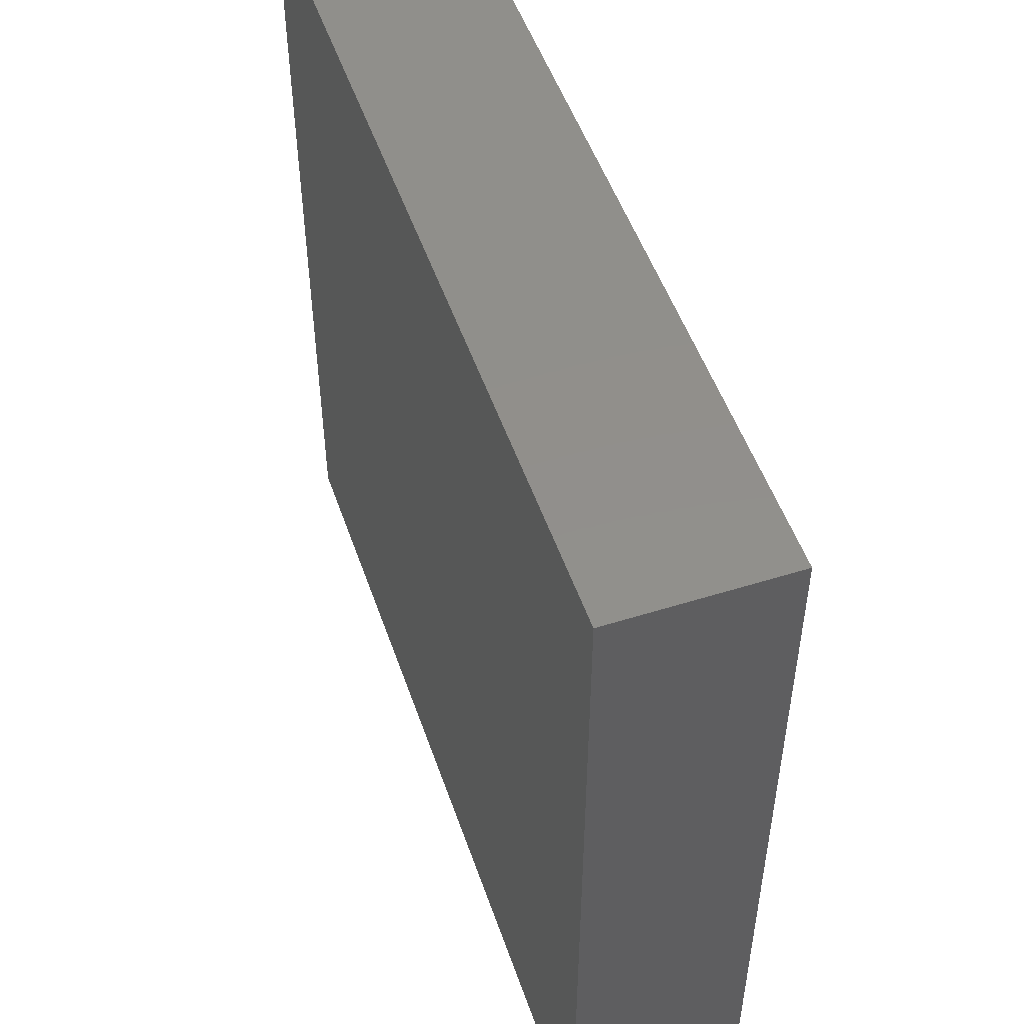
<metadata>
{"format":"stl","ext":"stl","renderer":"f3d","projection":"perspective","resolution":1024,"background":"white","views":[{"elev":51.2,"azim":71.2,"up":"+Y"}]}
</metadata>
<code>
# stl→obj: 414 verts, 824 faces
v 2.084 0.5954 30.17
v 1.899 0.5954 30.17
v 1.899 0.5954 29.82
v 2.347 0.5954 30.17
v 2.567 0.5954 29.82
v 2.518 0.5954 30.17
v 2.567 0.5954 30.17
v 3.007 0.5954 30.17
v 2.788 0.5954 30.17
v 3.236 0.5954 30.17
v 3.236 0.5954 29.82
v 3.905 0.5954 29.82
v 3.456 0.5954 30.17
v 3.905 0.5954 30.17
v 3.441 0.5954 30.17
v 4.573 0.5954 29.82
v 4.364 0.5954 30.17
v 4.125 0.5954 30.17
v 4.573 0.5954 30.17
v 3.929 0.5954 30.17
v 4.852 0.5954 30.17
v 4.793 0.5954 30.17
v 5.242 0.5954 29.82
v 5.242 0.5954 30.17
v 5.91 0.5954 29.82
v 5.775 0.5954 30.17
v 5.462 0.5954 30.17
v 5.91 0.5954 30.17
v 5.287 0.5954 30.17
v 6.21 0.5954 30.17
v 6.13 0.5954 30.17
v 6.579 0.5954 29.82
v 6.579 0.5954 30.17
v 7.247 0.5954 29.82
v 7.132 0.5954 30.17
v 6.799 0.5954 30.17
v 7.247 0.5954 30.17
v 6.698 0.5954 30.17
v 7.621 0.5954 30.17
v 7.916 0.5954 29.82
v 7.696 0.5954 30.17
v 7.916 0.5954 30.17
v 8.584 0.5954 29.82
v 8.543 0.5954 30.17
v 8.136 0.5954 30.17
v 8.584 0.5954 30.17
v 8.055 0.5954 30.17
v 8.584 0.6365 30.17
v 8.584 1.02 30.17
v 8.584 1.229 29.82
v 8.584 1.031 30.17
v 8.584 1.229 30.17
v 8.584 1.562 30.17
v 8.584 1.438 30.17
v 8.584 1.863 30.17
v 8.584 1.863 29.82
v 8.584 2.496 29.82
v 8.584 2.487 30.17
v 8.584 2.071 30.17
v 8.584 2.496 30.17
v 8.584 1.956 30.17
v 8.584 2.881 30.17
v 8.584 2.705 30.17
v 8.584 3.13 29.82
v 8.584 3.13 30.17
v 8.584 3.412 30.17
v 8.584 3.339 30.17
v 8.584 3.764 29.82
v 8.584 3.764 30.17
v 8.584 4.397 29.82
v 8.584 4.337 30.17
v 8.584 3.972 30.17
v 8.584 4.397 30.17
v 8.584 3.806 30.17
v 8.584 4.731 30.17
v 8.584 4.606 30.17
v 8.584 5.031 29.82
v 8.584 5.031 30.17
v 8.584 5.262 30.17
v 8.584 5.239 30.17
v 8.584 5.664 29.82
v 8.584 5.664 30.17
v 8.584 5.656 30.17
v 8.584 6.089 30.17
v 8.584 6.298 29.82
v 8.584 6.187 30.17
v 8.584 6.298 30.17
v 8.584 6.581 30.17
v 8.584 6.507 30.17
v 8.584 6.932 29.82
v 8.584 6.932 30.17
v 8.405 6.932 30.17
v 8.136 6.932 30.17
v 7.916 6.932 29.82
v 8.055 6.932 30.17
v 7.916 6.932 30.17
v 7.482 6.932 30.17
v 7.696 6.932 30.17
v 7.247 6.932 30.17
v 7.247 6.932 29.82
v 7.132 6.932 30.17
v 6.799 6.932 30.17
v 6.579 6.932 29.82
v 6.579 6.932 30.17
v 6.21 6.932 30.17
v 6.359 6.932 30.17
v 5.91 6.932 29.82
v 5.91 6.932 30.17
v 6.559 6.932 30.17
v 5.636 6.932 30.17
v 5.69 6.932 30.17
v 5.242 6.932 29.82
v 5.242 6.932 30.17
v 5.287 6.932 30.17
v 4.573 6.932 29.82
v 4.714 6.932 30.17
v 5.021 6.932 30.17
v 4.573 6.932 30.17
v 3.905 6.932 29.82
v 4.353 6.932 30.17
v 3.905 6.932 30.17
v 4.364 6.932 30.17
v 3.236 6.932 29.82
v 3.441 6.932 30.17
v 3.684 6.932 30.17
v 3.236 6.932 30.17
v 3.791 6.932 30.17
v 2.868 6.932 30.17
v 2.567 6.932 29.82
v 2.788 6.932 30.17
v 2.567 6.932 30.17
v 1.899 6.932 29.82
v 1.945 6.932 30.17
v 2.347 6.932 30.17
v 1.899 6.932 30.17
v 2.518 6.932 30.17
v 1.899 6.885 30.17
v 1.899 6.581 30.17
v 1.899 6.507 30.17
v 1.899 6.298 29.82
v 1.899 6.298 30.17
v 1.899 5.96 30.17
v 1.899 6.089 30.17
v 1.899 5.664 30.17
v 1.899 5.664 29.82
v 1.899 5.656 30.17
v 1.899 5.239 30.17
v 1.899 5.031 29.82
v 1.899 5.035 30.17
v 1.899 5.031 30.17
v 1.899 4.731 30.17
v 1.899 4.822 30.17
v 1.899 4.397 30.17
v 1.899 4.397 29.82
v 1.899 4.11 30.17
v 1.899 4.188 30.17
v 1.899 3.764 29.82
v 1.899 3.764 30.17
v 1.899 3.806 30.17
v 1.899 3.13 29.82
v 1.899 3.185 30.17
v 1.899 3.555 30.17
v 1.899 3.13 30.17
v 1.899 2.881 30.17
v 1.899 2.921 30.17
v 1.899 2.496 29.82
v 1.899 2.496 30.17
v 1.899 2.26 30.17
v 1.899 2.288 30.17
v 1.899 1.863 29.82
v 1.899 1.863 30.17
v 1.899 1.956 30.17
v 1.899 1.438 30.17
v 1.899 1.229 29.82
v 1.899 1.335 30.17
v 1.899 1.229 30.17
v 1.899 1.02 30.17
v 1.899 1.031 30.17
v 2.518 1.031 30.17
v 3.441 1.031 30.17
v 3.441 1.956 30.17
v 2.518 1.956 30.17
v 4.364 1.031 30.17
v 4.364 1.956 30.17
v 5.287 1.031 30.17
v 5.287 1.956 30.17
v 6.21 1.031 30.17
v 6.21 1.956 30.17
v 7.132 1.031 30.17
v 7.132 1.956 30.17
v 8.055 1.031 30.17
v 8.055 1.956 30.17
v 3.441 2.881 30.17
v 2.518 2.881 30.17
v 4.364 2.881 30.17
v 5.287 2.881 30.17
v 6.21 2.881 30.17
v 7.132 2.881 30.17
v 8.055 2.881 30.17
v 3.441 3.806 30.17
v 2.518 3.806 30.17
v 4.364 3.806 30.17
v 5.287 3.806 30.17
v 6.21 3.806 30.17
v 7.132 3.806 30.17
v 8.055 3.806 30.17
v 3.441 4.731 30.17
v 2.518 4.731 30.17
v 4.364 4.731 30.17
v 5.287 4.731 30.17
v 6.21 4.731 30.17
v 7.132 4.731 30.17
v 8.055 4.731 30.17
v 3.441 5.656 30.17
v 2.518 5.656 30.17
v 4.364 5.656 30.17
v 5.287 5.656 30.17
v 6.21 5.656 30.17
v 7.132 5.656 30.17
v 8.055 5.656 30.17
v 3.441 6.581 30.17
v 2.518 6.581 30.17
v 4.364 6.581 30.17
v 5.287 6.581 30.17
v 6.21 6.581 30.17
v 7.132 6.581 30.17
v 8.055 6.581 30.17
v 2.084 0.5954 28.85
v 1.899 0.5954 28.85
v 2.49 0.5954 28.85
v 2.518 0.5954 28.85
v 2.567 0.5954 28.85
v 3.007 0.5954 28.85
v 3.236 0.5954 28.85
v 2.645 0.5954 28.85
v 3.441 0.5954 28.85
v 3.905 0.5954 28.85
v 3.314 0.5954 28.85
v 4.364 0.5954 28.85
v 4.573 0.5954 28.85
v 3.982 0.5954 28.85
v 3.929 0.5954 28.85
v 4.852 0.5954 28.85
v 5.242 0.5954 28.85
v 4.651 0.5954 28.85
v 5.287 0.5954 28.85
v 5.775 0.5954 28.85
v 5.832 0.5954 28.85
v 5.91 0.5954 28.85
v 6.21 0.5954 28.85
v 6.501 0.5954 28.85
v 6.579 0.5954 28.85
v 6.657 0.5954 28.85
v 6.698 0.5954 28.85
v 7.132 0.5954 28.85
v 7.247 0.5954 28.85
v 7.621 0.5954 28.85
v 7.838 0.5954 28.85
v 7.916 0.5954 28.85
v 7.994 0.5954 28.85
v 8.055 0.5954 28.85
v 8.543 0.5954 28.85
v 8.584 0.5954 28.85
v 8.584 0.6365 28.85
v 8.584 1.031 28.85
v 8.584 1.155 28.85
v 8.584 1.229 28.85
v 8.584 1.562 28.85
v 8.584 1.863 28.85
v 8.584 1.303 28.85
v 8.584 1.936 28.85
v 8.584 1.956 28.85
v 8.584 2.487 28.85
v 8.584 2.496 28.85
v 8.584 2.881 28.85
v 8.584 3.13 28.85
v 8.584 2.57 28.85
v 8.584 3.412 28.85
v 8.584 3.764 28.85
v 8.584 3.204 28.85
v 8.584 4.337 28.85
v 8.584 4.397 28.85
v 8.584 3.837 28.85
v 8.584 3.806 28.85
v 8.584 4.731 28.85
v 8.584 4.957 28.85
v 8.584 5.031 28.85
v 8.584 5.262 28.85
v 8.584 5.591 28.85
v 8.584 5.656 28.85
v 8.584 5.664 28.85
v 8.584 6.187 28.85
v 8.584 6.224 28.85
v 8.584 6.298 28.85
v 8.584 6.581 28.85
v 8.584 6.932 28.85
v 8.584 6.372 28.85
v 8.405 6.932 28.85
v 8.055 6.932 28.85
v 7.994 6.932 28.85
v 7.916 6.932 28.85
v 7.838 6.932 28.85
v 7.482 6.932 28.85
v 7.247 6.932 28.85
v 7.169 6.932 28.85
v 7.132 6.932 28.85
v 6.579 6.932 28.85
v 6.559 6.932 28.85
v 6.21 6.932 28.85
v 5.988 6.932 28.85
v 5.91 6.932 28.85
v 5.832 6.932 28.85
v 5.636 6.932 28.85
v 5.287 6.932 28.85
v 5.242 6.932 28.85
v 5.164 6.932 28.85
v 4.714 6.932 28.85
v 4.573 6.932 28.85
v 4.364 6.932 28.85
v 3.982 6.932 28.85
v 3.905 6.932 28.85
v 3.791 6.932 28.85
v 3.441 6.932 28.85
v 3.314 6.932 28.85
v 3.236 6.932 28.85
v 2.868 6.932 28.85
v 2.645 6.932 28.85
v 2.567 6.932 28.85
v 2.49 6.932 28.85
v 1.945 6.932 28.85
v 1.899 6.932 28.85
v 2.518 6.932 28.85
v 1.899 6.885 28.85
v 1.899 6.581 28.85
v 1.899 6.372 28.85
v 1.899 6.298 28.85
v 1.899 6.224 28.85
v 1.899 5.96 28.85
v 1.899 5.664 28.85
v 1.899 5.591 28.85
v 1.899 5.035 28.85
v 1.899 5.031 28.85
v 1.899 5.656 28.85
v 1.899 4.731 28.85
v 1.899 4.471 28.85
v 1.899 4.397 28.85
v 1.899 4.11 28.85
v 1.899 3.837 28.85
v 1.899 3.806 28.85
v 1.899 3.764 28.85
v 1.899 3.185 28.85
v 1.899 3.13 28.85
v 1.899 3.69 28.85
v 1.899 3.056 28.85
v 1.899 2.881 28.85
v 1.899 2.496 28.85
v 1.899 2.422 28.85
v 1.899 2.26 28.85
v 1.899 1.956 28.85
v 1.899 1.863 28.85
v 1.899 1.335 28.85
v 1.899 1.303 28.85
v 1.899 1.229 28.85
v 1.899 1.031 28.85
v 1.899 1.155 28.85
v 2.518 1.031 28.85
v 2.518 1.956 28.85
v 3.441 1.956 28.85
v 3.441 1.031 28.85
v 4.364 1.956 28.85
v 4.364 1.031 28.85
v 5.287 1.956 28.85
v 5.287 1.031 28.85
v 6.21 1.956 28.85
v 6.21 1.031 28.85
v 7.132 1.956 28.85
v 7.132 1.031 28.85
v 8.055 1.956 28.85
v 8.055 1.031 28.85
v 2.518 2.881 28.85
v 3.441 2.881 28.85
v 4.364 2.881 28.85
v 5.287 2.881 28.85
v 6.21 2.881 28.85
v 7.132 2.881 28.85
v 8.055 2.881 28.85
v 2.518 3.806 28.85
v 3.441 3.806 28.85
v 4.364 3.806 28.85
v 5.287 3.806 28.85
v 6.21 3.806 28.85
v 7.132 3.806 28.85
v 8.055 3.806 28.85
v 2.518 4.731 28.85
v 3.441 4.731 28.85
v 4.364 4.731 28.85
v 5.287 4.731 28.85
v 6.21 4.731 28.85
v 7.132 4.731 28.85
v 8.055 4.731 28.85
v 2.518 5.656 28.85
v 3.441 5.656 28.85
v 4.364 5.656 28.85
v 5.287 5.656 28.85
v 6.21 5.656 28.85
v 7.132 5.656 28.85
v 8.055 5.656 28.85
v 2.518 6.581 28.85
v 3.441 6.581 28.85
v 4.364 6.581 28.85
v 5.287 6.581 28.85
v 6.21 6.581 28.85
v 7.132 6.581 28.85
v 8.055 6.581 28.85
f 1 2 3
f 3 4 1
f 5 4 3
f 6 5 7
f 5 6 4
f 8 9 5
f 10 8 11
f 5 11 8
f 5 9 7
f 12 13 11
f 13 12 14
f 10 11 15
f 13 15 11
f 16 17 18
f 16 18 12
f 16 19 17
f 14 12 20
f 18 20 12
f 21 22 16
f 21 16 23
f 23 24 21
f 16 22 19
f 25 26 27
f 25 27 23
f 25 28 26
f 24 23 29
f 27 29 23
f 30 31 25
f 30 25 32
f 32 33 30
f 31 28 25
f 34 35 36
f 34 36 32
f 34 37 35
f 33 32 38
f 36 38 32
f 39 37 34
f 39 40 41
f 34 40 39
f 41 40 42
f 43 44 45
f 43 45 40
f 43 46 44
f 42 40 47
f 45 47 40
f 48 46 43
f 43 49 48
f 50 49 43
f 51 50 52
f 50 51 49
f 53 54 50
f 55 53 56
f 50 56 53
f 50 54 52
f 57 58 59
f 57 59 56
f 57 60 58
f 55 56 61
f 59 61 56
f 62 63 57
f 62 57 64
f 64 65 62
f 57 63 60
f 66 67 64
f 66 64 68
f 68 69 66
f 64 67 65
f 70 71 72
f 70 72 68
f 70 73 71
f 69 68 74
f 72 74 68
f 75 76 70
f 75 70 77
f 77 78 75
f 70 76 73
f 79 80 77
f 79 77 81
f 82 83 81
f 79 81 83
f 77 80 78
f 84 82 81
f 81 85 84
f 86 85 87
f 85 86 84
f 88 89 85
f 88 90 91
f 85 90 88
f 85 89 87
f 92 91 90
f 90 93 92
f 94 93 90
f 95 94 96
f 94 95 93
f 97 98 94
f 99 97 100
f 94 100 97
f 98 96 94
f 101 99 100
f 101 100 102
f 103 102 100
f 102 103 104
f 105 106 103
f 105 103 107
f 107 108 105
f 104 103 109
f 106 109 103
f 110 111 107
f 110 107 112
f 113 114 112
f 110 112 114
f 107 111 108
f 115 116 117
f 115 117 112
f 115 118 116
f 112 117 113
f 119 120 115
f 120 119 121
f 118 115 122
f 120 122 115
f 123 124 125
f 123 125 119
f 123 126 124
f 121 119 127
f 125 127 119
f 128 126 123
f 128 129 130
f 123 129 128
f 130 129 131
f 132 133 134
f 132 134 129
f 132 135 133
f 131 129 136
f 134 136 129
f 135 132 137
f 138 137 132
f 139 138 140
f 140 138 132
f 139 140 141
f 142 143 140
f 144 142 145
f 140 145 142
f 140 143 141
f 146 144 145
f 146 145 147
f 148 147 145
f 149 148 150
f 148 149 147
f 151 152 148
f 153 151 154
f 148 154 151
f 152 150 148
f 155 156 154
f 155 154 157
f 158 159 157
f 155 157 159
f 154 156 153
f 160 161 162
f 160 162 157
f 160 163 161
f 157 162 158
f 164 165 160
f 164 160 166
f 166 167 164
f 160 165 163
f 168 169 166
f 168 166 170
f 171 172 170
f 168 170 172
f 166 169 167
f 170 173 171
f 170 174 173
f 175 174 176
f 174 175 173
f 174 3 177
f 3 2 177
f 176 174 178
f 177 178 174
f 179 180 181
f 179 181 182
f 180 183 184
f 180 184 181
f 183 185 186
f 183 186 184
f 185 187 188
f 185 188 186
f 187 189 190
f 187 190 188
f 189 191 192
f 189 192 190
f 182 181 193
f 182 193 194
f 181 184 195
f 181 195 193
f 184 186 196
f 184 196 195
f 186 188 197
f 186 197 196
f 188 190 198
f 188 198 197
f 190 192 199
f 190 199 198
f 194 193 200
f 194 200 201
f 193 195 202
f 193 202 200
f 195 196 203
f 195 203 202
f 196 197 204
f 196 204 203
f 197 198 205
f 197 205 204
f 198 199 206
f 198 206 205
f 201 200 207
f 201 207 208
f 200 202 209
f 200 209 207
f 202 203 210
f 202 210 209
f 203 204 211
f 203 211 210
f 204 205 212
f 204 212 211
f 205 206 213
f 205 213 212
f 208 207 214
f 208 214 215
f 207 209 216
f 207 216 214
f 209 210 217
f 209 217 216
f 210 211 218
f 210 218 217
f 211 212 219
f 211 219 218
f 212 213 220
f 212 220 219
f 215 214 221
f 215 221 222
f 214 216 223
f 214 223 221
f 216 217 224
f 216 224 223
f 217 218 225
f 217 225 224
f 218 219 226
f 218 226 225
f 219 220 227
f 219 227 226
f 177 2 1
f 177 179 178
f 1 179 177
f 6 179 4
f 1 4 179
f 179 6 7
f 8 179 9
f 7 9 179
f 179 8 180
f 15 180 10
f 8 10 180
f 180 15 13
f 183 180 14
f 13 14 180
f 14 20 183
f 17 183 18
f 20 18 183
f 183 17 19
f 21 183 22
f 19 22 183
f 183 21 185
f 29 185 24
f 21 24 185
f 185 29 27
f 187 185 26
f 27 26 185
f 31 187 28
f 26 28 187
f 187 31 30
f 187 30 33
f 189 187 38
f 33 38 187
f 35 189 36
f 38 36 189
f 189 35 37
f 191 189 39
f 37 39 189
f 42 191 41
f 39 41 191
f 191 42 47
f 49 45 44
f 45 191 47
f 48 49 44
f 191 45 49
f 191 49 51
f 44 46 48
f 182 173 175
f 171 182 172
f 173 182 171
f 179 176 178
f 179 182 175
f 176 179 175
f 55 192 53
f 191 53 192
f 55 61 192
f 51 52 191
f 54 191 52
f 191 54 53
f 194 169 168
f 167 194 164
f 169 194 167
f 182 194 168
f 172 182 168
f 60 199 58
f 192 58 199
f 62 199 63
f 60 63 199
f 61 59 192
f 58 192 59
f 201 162 161
f 158 201 159
f 162 201 158
f 194 165 164
f 194 201 161
f 165 194 163
f 161 163 194
f 69 206 66
f 199 66 206
f 206 69 74
f 62 65 199
f 67 199 65
f 199 67 66
f 208 156 155
f 156 208 153
f 151 153 208
f 201 208 155
f 159 201 155
f 73 213 71
f 206 71 213
f 75 213 76
f 73 76 213
f 74 72 206
f 71 206 72
f 215 147 149
f 147 215 146
f 208 152 151
f 208 215 149
f 152 208 150
f 149 150 208
f 220 213 79
f 79 83 220
f 75 78 213
f 80 213 78
f 213 80 79
f 141 143 222
f 142 222 143
f 139 222 138
f 141 222 139
f 215 144 146
f 215 222 142
f 144 215 142
f 87 227 86
f 220 86 227
f 88 227 89
f 87 89 227
f 83 82 220
f 84 220 82
f 220 84 86
f 133 135 137
f 134 133 138
f 137 138 133
f 134 222 136
f 138 222 134
f 131 136 222
f 130 131 222
f 222 128 130
f 221 128 222
f 126 128 221
f 221 124 126
f 125 124 221
f 127 125 221
f 121 127 221
f 223 121 221
f 120 223 122
f 121 223 120
f 116 118 223
f 122 223 118
f 224 116 223
f 117 116 224
f 113 224 114
f 117 224 113
f 114 224 110
f 111 110 224
f 225 111 224
f 108 225 105
f 111 225 108
f 106 105 225
f 109 106 225
f 104 109 225
f 226 104 225
f 102 226 101
f 104 226 102
f 99 101 226
f 97 99 226
f 98 97 226
f 227 98 226
f 96 227 95
f 98 227 96
f 92 93 227
f 95 227 93
f 88 92 227
f 91 92 88
f 228 3 229
f 3 228 230
f 231 232 5
f 231 5 230
f 3 230 5
f 11 233 234
f 235 233 11
f 5 235 11
f 5 232 235
f 12 236 237
f 238 236 12
f 238 11 234
f 12 11 238
f 16 239 240
f 241 239 16
f 242 241 12
f 16 12 241
f 237 242 12
f 23 243 244
f 245 243 23
f 16 245 23
f 16 240 245
f 244 246 23
f 23 246 247
f 23 247 248
f 248 249 25
f 25 23 248
f 249 250 25
f 25 250 251
f 251 252 32
f 32 25 251
f 34 253 254
f 34 255 256
f 254 255 34
f 253 32 252
f 34 32 253
f 257 34 256
f 34 257 258
f 258 259 40
f 40 34 258
f 43 260 261
f 43 262 263
f 261 262 43
f 259 260 40
f 260 43 40
f 263 264 43
f 43 264 265
f 43 265 266
f 266 267 50
f 50 43 266
f 56 268 269
f 270 268 56
f 270 50 267
f 56 50 270
f 57 271 272
f 57 273 274
f 272 273 57
f 56 271 57
f 56 269 271
f 64 275 276
f 277 275 64
f 57 277 64
f 57 274 277
f 68 278 279
f 280 278 68
f 64 280 68
f 64 276 280
f 70 281 282
f 283 281 70
f 284 283 68
f 70 68 283
f 279 284 68
f 285 70 282
f 70 285 286
f 286 287 77
f 77 70 286
f 287 288 77
f 77 288 289
f 290 291 81
f 289 290 81
f 77 289 81
f 292 81 291
f 81 292 293
f 293 294 85
f 85 81 293
f 90 295 296
f 297 295 90
f 85 297 90
f 85 294 297
f 298 90 296
f 90 298 299
f 90 299 300
f 300 301 94
f 94 90 300
f 100 302 303
f 303 304 100
f 302 94 301
f 100 94 302
f 103 305 306
f 307 103 306
f 304 305 100
f 305 103 100
f 103 307 308
f 309 103 308
f 103 309 310
f 310 311 107
f 107 103 310
f 112 312 313
f 112 314 315
f 313 314 112
f 107 312 112
f 107 311 312
f 115 316 317
f 318 115 317
f 316 112 315
f 115 112 316
f 319 115 318
f 115 319 320
f 320 321 119
f 119 115 320
f 322 119 321
f 119 322 323
f 119 323 324
f 324 325 123
f 123 119 324
f 325 326 123
f 123 326 327
f 327 328 129
f 129 123 327
f 132 329 330
f 330 331 132
f 332 329 129
f 132 129 329
f 328 332 129
f 132 331 333
f 334 132 333
f 132 334 335
f 335 336 140
f 140 132 335
f 145 337 338
f 339 145 338
f 140 337 145
f 140 336 337
f 148 340 341
f 342 148 341
f 343 340 145
f 148 145 340
f 339 343 145
f 342 344 148
f 148 344 345
f 345 346 154
f 154 148 345
f 347 154 346
f 154 347 348
f 349 350 157
f 349 157 348
f 154 348 157
f 160 351 352
f 353 351 160
f 350 353 157
f 353 160 157
f 166 354 355
f 356 166 355
f 160 354 166
f 160 352 354
f 170 357 358
f 170 359 360
f 358 359 170
f 166 357 170
f 166 356 357
f 361 170 360
f 170 361 362
f 362 363 174
f 174 170 362
f 3 364 229
f 365 364 3
f 174 365 3
f 174 363 365
f 366 367 368
f 366 368 369
f 369 368 370
f 369 370 371
f 371 370 372
f 371 372 373
f 373 372 374
f 373 374 375
f 375 374 376
f 375 376 377
f 377 376 378
f 377 378 379
f 367 380 381
f 367 381 368
f 368 381 382
f 368 382 370
f 370 382 383
f 370 383 372
f 372 383 384
f 372 384 374
f 374 384 385
f 374 385 376
f 376 385 386
f 376 386 378
f 380 387 388
f 380 388 381
f 381 388 389
f 381 389 382
f 382 389 390
f 382 390 383
f 383 390 391
f 383 391 384
f 384 391 392
f 384 392 385
f 385 392 393
f 385 393 386
f 387 394 395
f 387 395 388
f 388 395 396
f 388 396 389
f 389 396 397
f 389 397 390
f 390 397 398
f 390 398 391
f 391 398 399
f 391 399 392
f 392 399 400
f 392 400 393
f 394 401 402
f 394 402 395
f 395 402 403
f 395 403 396
f 396 403 404
f 396 404 397
f 397 404 405
f 397 405 398
f 398 405 406
f 398 406 399
f 399 406 407
f 399 407 400
f 401 408 409
f 401 409 402
f 402 409 410
f 402 410 403
f 403 410 411
f 403 411 404
f 404 411 412
f 404 412 405
f 405 412 413
f 405 413 406
f 406 413 414
f 406 414 407
f 366 230 228
f 230 366 231
f 364 366 228
f 229 364 228
f 369 234 233
f 238 369 236
f 234 369 238
f 366 232 231
f 366 369 233
f 232 366 235
f 233 235 366
f 371 241 242
f 241 371 239
f 369 237 236
f 371 242 237
f 369 371 237
f 373 244 243
f 244 373 246
f 371 240 239
f 371 373 243
f 240 371 245
f 243 245 371
f 375 248 247
f 249 375 250
f 248 375 249
f 375 247 373
f 246 373 247
f 254 377 255
f 375 251 250
f 251 375 252
f 253 377 254
f 377 253 375
f 252 375 253
f 379 258 257
f 258 379 259
f 260 379 261
f 259 379 260
f 377 256 255
f 379 257 377
f 256 377 257
f 264 263 262
f 379 262 261
f 379 265 262
f 264 262 265
f 366 365 363
f 365 366 364
f 361 366 362
f 363 362 366
f 366 361 367
f 359 367 360
f 361 360 367
f 266 265 379
f 379 267 266
f 270 267 379
f 379 268 270
f 378 268 379
f 269 268 378
f 378 272 271
f 378 271 269
f 380 367 358
f 359 358 367
f 380 358 357
f 355 380 356
f 357 356 380
f 273 272 378
f 386 273 378
f 274 273 386
f 277 386 275
f 274 386 277
f 380 355 354
f 351 380 352
f 354 352 380
f 380 351 387
f 350 387 353
f 351 353 387
f 387 350 349
f 276 275 386
f 280 276 386
f 386 278 280
f 393 278 386
f 279 278 393
f 393 284 279
f 387 349 348
f 394 387 347
f 348 347 387
f 394 347 346
f 344 394 345
f 346 345 394
f 283 284 393
f 281 283 393
f 400 281 393
f 282 281 400
f 400 285 282
f 394 344 342
f 401 394 341
f 342 341 394
f 343 401 340
f 341 340 401
f 286 285 400
f 287 286 400
f 400 288 287
f 407 288 400
f 289 288 407
f 407 290 289
f 401 343 339
f 408 401 338
f 339 338 401
f 337 408 338
f 335 408 336
f 337 336 408
f 408 335 334
f 291 290 407
f 292 291 407
f 414 292 407
f 294 293 414
f 292 414 293
f 414 295 297
f 414 297 294
f 334 333 330
f 330 408 334
f 332 408 329
f 330 329 408
f 330 333 331
f 325 409 326
f 408 326 409
f 323 409 324
f 325 324 409
f 332 328 408
f 327 408 328
f 408 327 326
f 322 321 409
f 410 409 321
f 319 410 320
f 321 320 410
f 322 409 323
f 316 411 317
f 410 317 411
f 314 411 315
f 316 315 411
f 319 318 410
f 317 410 318
f 312 411 313
f 312 311 412
f 412 411 312
f 310 309 412
f 311 310 412
f 313 411 314
f 308 307 412
f 413 412 307
f 307 306 413
f 308 412 309
f 301 414 302
f 303 414 413
f 303 302 414
f 299 414 300
f 301 300 414
f 306 305 413
f 304 413 305
f 413 304 303
f 298 295 414
f 296 295 298
f 298 414 299

</code>
